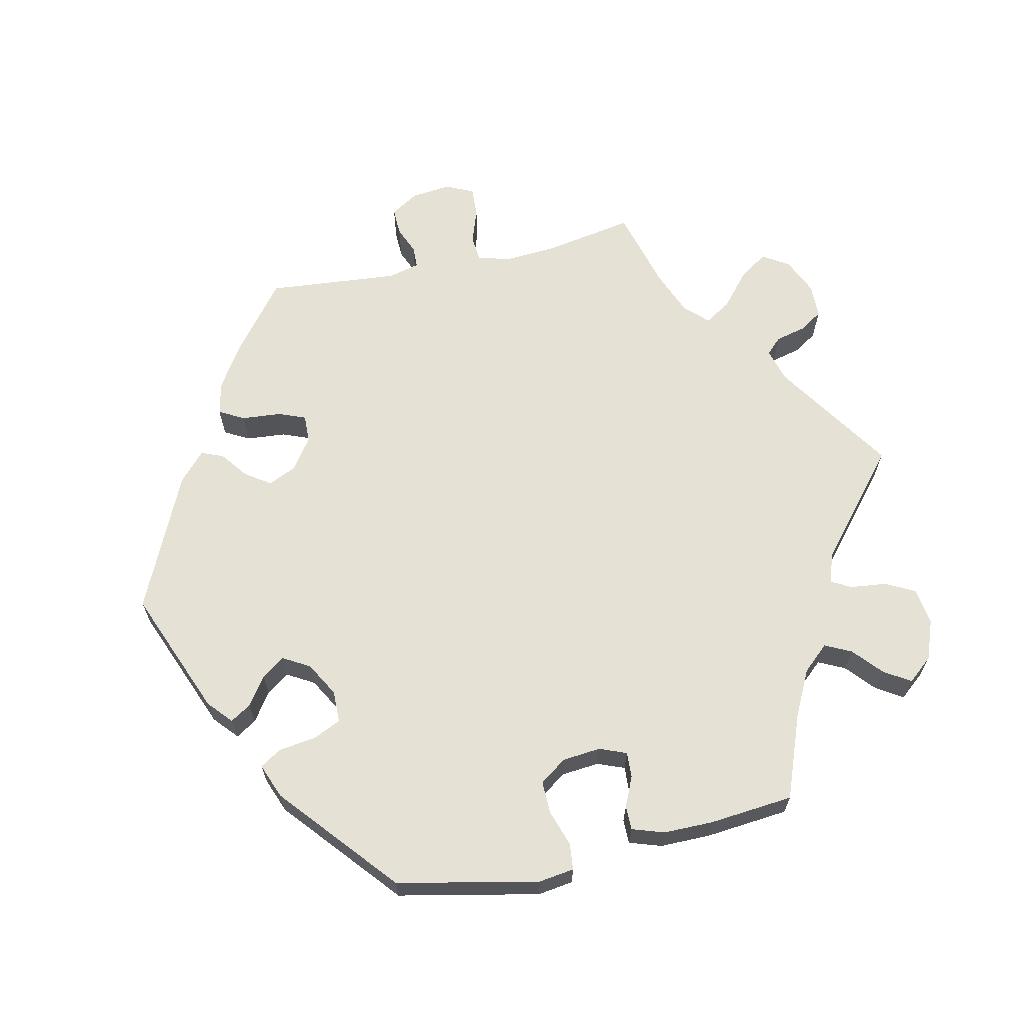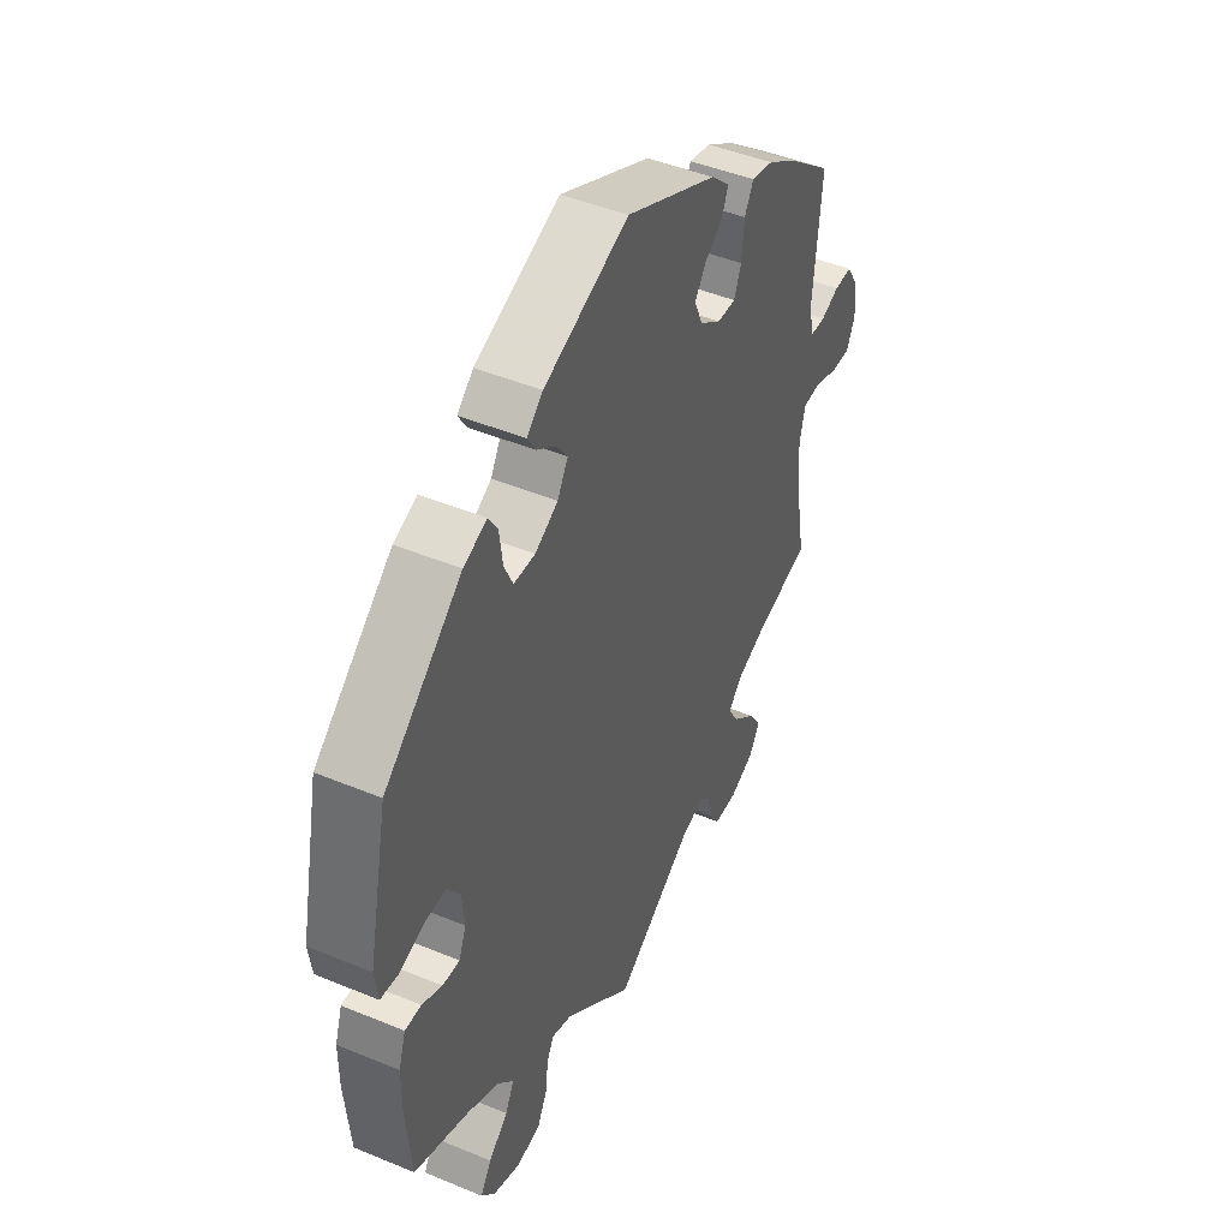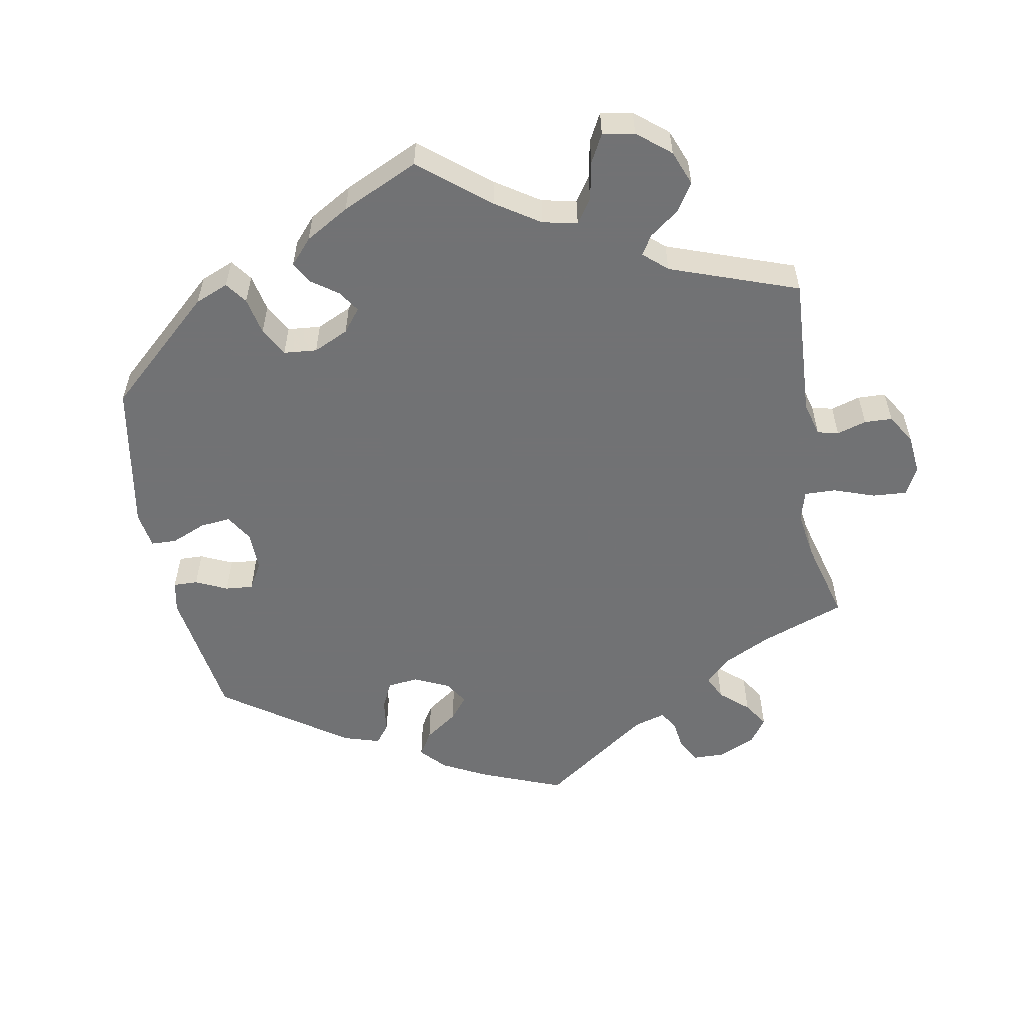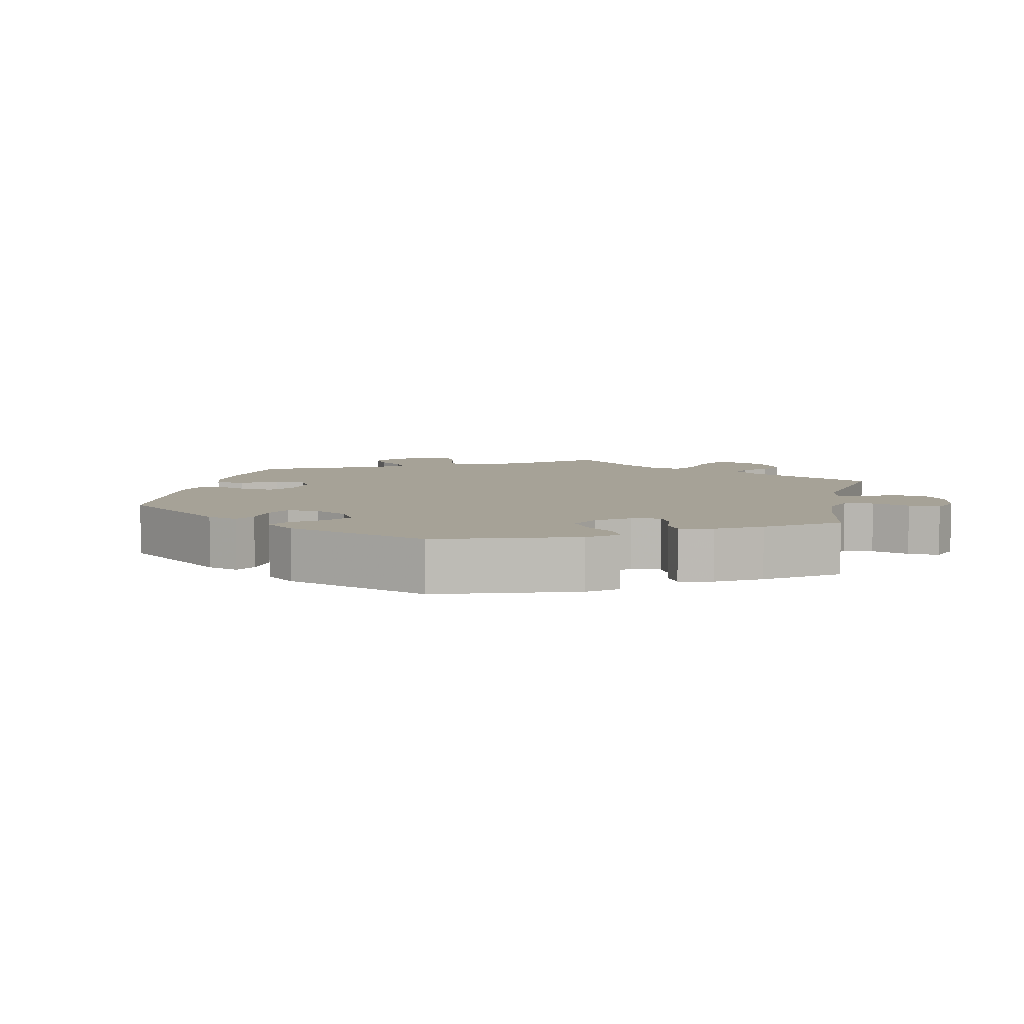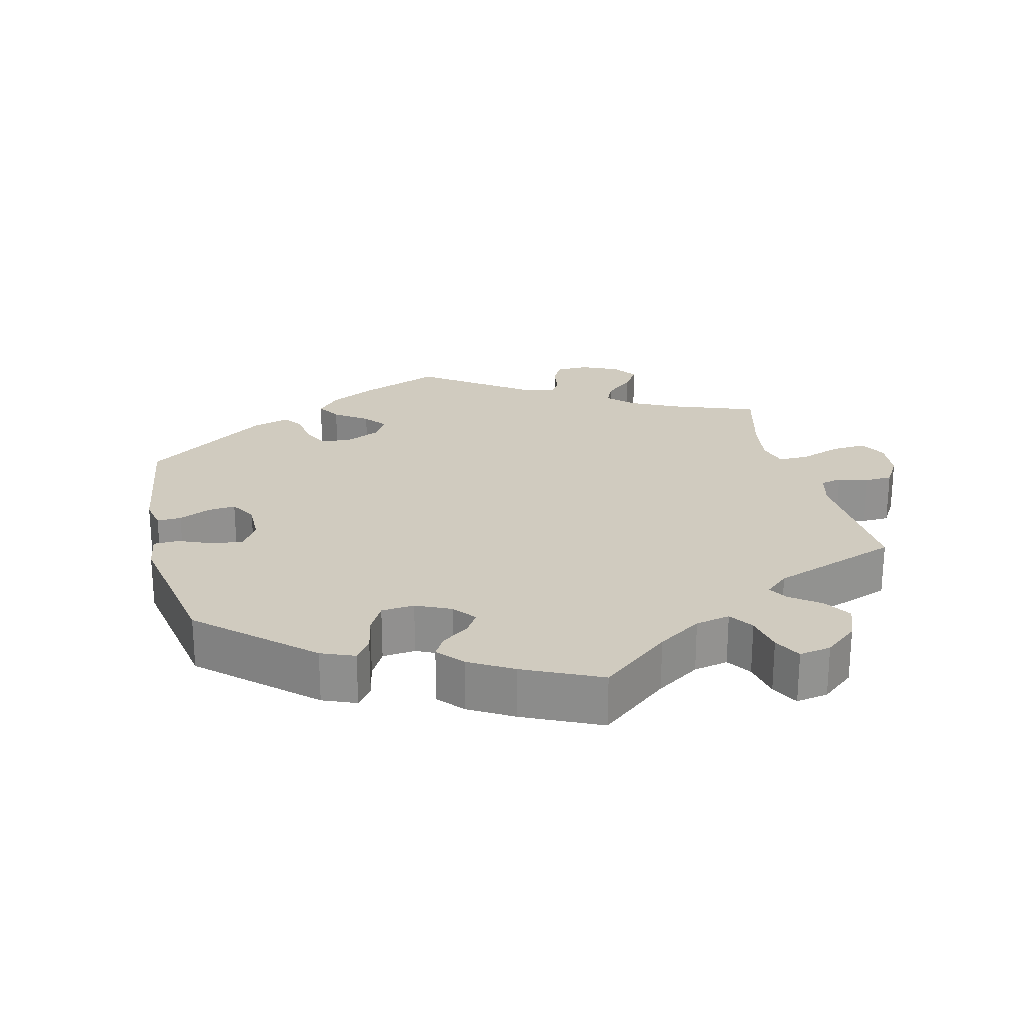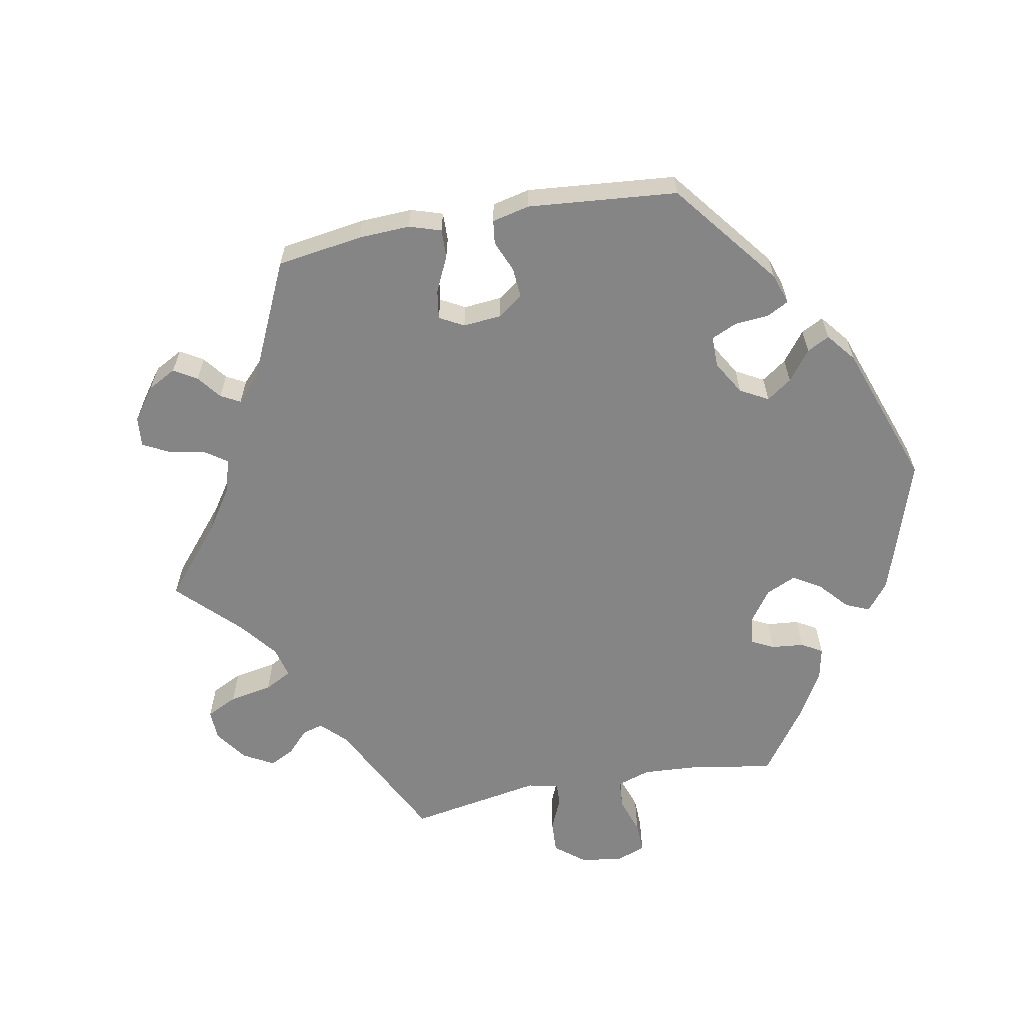
<metadata>
{"format":"obj","ext":"obj","renderer":"f3d","projection":"perspective","resolution":1024,"background":"white","views":[{"elev":65.0,"azim":77.5,"up":"+Y"},{"elev":45.6,"azim":115.5,"up":"+Z"},{"elev":-55.6,"azim":130.5,"up":"+Y"},{"elev":6.5,"azim":72.3,"up":"+Y"},{"elev":23.7,"azim":106.4,"up":"+Y"},{"elev":-61.9,"azim":-19.4,"up":"+Y"}]}
</metadata>
<code>
v 0.542 0.07 0.09
v 0.535 0.07 0.04
v 0.498 0.07 0.036
v 0.447 0.07 0.053
v 0.401 0.07 0.054
v 0.374 0.07 0.016
v 0.369 0.07 -0.038
v 0.384 0.07 -0.076
v 0.42 0.07 -0.074
v 0.462 0.07 -0.055
v 0.496 0.07 -0.055
v 0.511 0.07 -0.1
v 0.511 0.07 -0.171
v 0.5 0.07 -0.289
v 0.384 0.07 -0.333
v 0.318 0.07 -0.366
v 0.285 0.07 -0.403
v 0.303 0.07 -0.44
v 0.344 0.07 -0.476
v 0.367 0.07 -0.513
v 0.338 0.07 -0.548
v 0.282 0.07 -0.569
v 0.23 0.07 -0.561
v 0.209 0.07 -0.52
v 0.203 0.07 -0.469
v 0.188 0.07 -0.441
v 0.146 0.07 -0.455
v 0 0.07 -0.578
v -0.166 0.07 -0.469
v -0.214 0.07 -0.456
v -0.235 0.07 -0.478
v -0.245 0.07 -0.52
v -0.266 0.07 -0.553
v -0.315 0.07 -0.554
v -0.366 0.07 -0.531
v -0.389 0.07 -0.494
v -0.362 0.07 -0.454
v -0.315 0.07 -0.414
v -0.292 0.07 -0.377
v -0.323 0.07 -0.345
v -0.386 0.07 -0.32
v -0.501 0.07 -0.289
v -0.479 0.07 -0.165
v -0.474 0.07 -0.091
v -0.486 0.07 -0.043
v -0.523 0.07 -0.04
v -0.573 0.07 -0.057
v -0.615 0.07 -0.059
v -0.633 0.07 -0.02
v -0.627 0.07 0.036
v -0.603 0.07 0.075
v -0.565 0.07 0.074
v -0.526 0.07 0.058
v -0.495 0.07 0.059
v -0.484 0.07 0.104
v -0.501 0.07 0.289
v -0.405 0.07 0.365
v -0.344 0.07 0.404
v -0.298 0.07 0.414
v -0.279 0.07 0.379
v -0.274 0.07 0.323
v -0.259 0.07 0.285
v -0.22 0.07 0.286
v -0.176 0.07 0.317
v -0.158 0.07 0.357
v -0.182 0.07 0.392
v -0.22 0.07 0.421
v -0.233 0.07 0.452
v -0.193 0.07 0.489
v -0.001 0.07 0.578
v 0.177 0.07 0.507
v 0.211 0.07 0.477
v 0.193 0.07 0.448
v 0.153 0.07 0.42
v 0.13 0.07 0.388
v 0.152 0.07 0.35
v 0.2 0.07 0.323
v 0.245 0.07 0.324
v 0.263 0.07 0.363
v 0.27 0.07 0.416
v 0.289 0.07 0.446
v 0.338 0.07 0.427
v 0.5 0.07 0.289
v 0.542 0 0.09
v 0.535 0 0.04
v 0.498 0 0.036
v 0.447 0 0.053
v 0.401 0 0.054
v 0.374 0 0.016
v 0.369 0 -0.038
v 0.384 0 -0.076
v 0.42 0 -0.074
v 0.462 0 -0.055
v 0.496 0 -0.055
v 0.511 0 -0.1
v 0.511 0 -0.171
v 0.5 0 -0.289
v 0.384 0 -0.333
v 0.318 0 -0.366
v 0.285 0 -0.403
v 0.303 0 -0.44
v 0.344 0 -0.476
v 0.367 0 -0.513
v 0.338 0 -0.548
v 0.282 0 -0.569
v 0.23 0 -0.561
v 0.209 0 -0.52
v 0.203 0 -0.469
v 0.188 0 -0.441
v 0.146 0 -0.455
v 0 0 -0.578
v -0.166 0 -0.469
v -0.214 0 -0.456
v -0.235 0 -0.478
v -0.245 0 -0.52
v -0.266 0 -0.553
v -0.315 0 -0.554
v -0.366 0 -0.531
v -0.389 0 -0.494
v -0.362 0 -0.454
v -0.315 0 -0.414
v -0.292 0 -0.377
v -0.323 0 -0.345
v -0.386 0 -0.32
v -0.501 0 -0.289
v -0.479 0 -0.165
v -0.474 0 -0.091
v -0.486 0 -0.043
v -0.523 0 -0.04
v -0.573 0 -0.057
v -0.615 0 -0.059
v -0.633 0 -0.02
v -0.627 0 0.036
v -0.603 0 0.075
v -0.565 0 0.074
v -0.526 0 0.058
v -0.495 0 0.059
v -0.484 0 0.104
v -0.501 0 0.289
v -0.405 0 0.365
v -0.344 0 0.404
v -0.298 0 0.414
v -0.279 0 0.379
v -0.274 0 0.323
v -0.259 0 0.285
v -0.22 0 0.286
v -0.176 0 0.317
v -0.158 0 0.357
v -0.182 0 0.392
v -0.22 0 0.421
v -0.233 0 0.452
v -0.193 0 0.489
v -0.001 0 0.578
v 0.177 0 0.507
v 0.211 0 0.477
v 0.193 0 0.448
v 0.153 0 0.42
v 0.13 0 0.388
v 0.152 0 0.35
v 0.2 0 0.323
v 0.245 0 0.324
v 0.263 0 0.363
v 0.27 0 0.416
v 0.289 0 0.446
v 0.338 0 0.427
v 0.5 0 0.289
f 79 80 81 82
f 78 79 82 83
f 77 78 83 1
f 71 72 73 74
f 71 74 75
f 70 71 75
f 69 70 75 76
f 66 67 68 69
f 65 66 69 76
f 58 59 60 61
f 58 61 62
f 55 56 57 58
f 54 55 58 62
f 50 51 52 53
f 50 53 54
f 49 50 54
f 46 47 48 49
f 45 46 49 54
f 44 45 54 62
f 41 42 43
f 40 41 43 44
f 39 40 44 62
f 35 36 37 38
f 35 38 39
f 34 35 39
f 31 32 33 34
f 30 31 34 39
f 29 30 39 62
f 27 28 29 62
f 22 23 24 25
f 22 25 26
f 21 22 26
f 18 19 20 21
f 17 18 21 26
f 16 17 26 27
f 12 13 14 15
f 12 15 16
f 9 10 11 12
f 8 9 12 16
f 7 8 16 27
f 1 2 3 4
f 1 4 5
f 77 1 5
f 64 65 76 77
f 63 64 77 5
f 62 63 5 6
f 6 7 27 62
f 165 164 163 162
f 166 165 162 161
f 84 166 161 160
f 157 156 155 154
f 158 157 154
f 158 154 153
f 159 158 153 152
f 152 151 150 149
f 159 152 149 148
f 144 143 142 141
f 145 144 141
f 141 140 139 138
f 145 141 138 137
f 136 135 134 133
f 137 136 133
f 137 133 132
f 132 131 130 129
f 137 132 129 128
f 145 137 128 127
f 126 125 124
f 127 126 124 123
f 145 127 123 122
f 121 120 119 118
f 122 121 118
f 122 118 117
f 117 116 115 114
f 122 117 114 113
f 145 122 113 112
f 145 112 111 110
f 108 107 106 105
f 109 108 105
f 109 105 104
f 104 103 102 101
f 109 104 101 100
f 110 109 100 99
f 98 97 96 95
f 99 98 95
f 95 94 93 92
f 99 95 92 91
f 110 99 91 90
f 87 86 85 84
f 88 87 84
f 88 84 160
f 160 159 148 147
f 88 160 147 146
f 89 88 146 145
f 145 110 90 89
f 1 84 85 2
f 2 85 86 3
f 3 86 87 4
f 4 87 88 5
f 5 88 89 6
f 6 89 90 7
f 7 90 91 8
f 8 91 92 9
f 9 92 93 10
f 10 93 94 11
f 11 94 95 12
f 12 95 96 13
f 13 96 97 14
f 14 97 98 15
f 15 98 99 16
f 16 99 100 17
f 17 100 101 18
f 18 101 102 19
f 19 102 103 20
f 20 103 104 21
f 21 104 105 22
f 22 105 106 23
f 23 106 107 24
f 24 107 108 25
f 25 108 109 26
f 26 109 110 27
f 27 110 111 28
f 28 111 112 29
f 29 112 113 30
f 30 113 114 31
f 31 114 115 32
f 32 115 116 33
f 33 116 117 34
f 34 117 118 35
f 35 118 119 36
f 36 119 120 37
f 37 120 121 38
f 38 121 122 39
f 39 122 123 40
f 40 123 124 41
f 41 124 125 42
f 42 125 126 43
f 43 126 127 44
f 44 127 128 45
f 45 128 129 46
f 46 129 130 47
f 47 130 131 48
f 48 131 132 49
f 49 132 133 50
f 50 133 134 51
f 51 134 135 52
f 52 135 136 53
f 53 136 137 54
f 54 137 138 55
f 55 138 139 56
f 56 139 140 57
f 57 140 141 58
f 58 141 142 59
f 59 142 143 60
f 60 143 144 61
f 61 144 145 62
f 62 145 146 63
f 63 146 147 64
f 64 147 148 65
f 65 148 149 66
f 66 149 150 67
f 67 150 151 68
f 68 151 152 69
f 69 152 153 70
f 70 153 154 71
f 71 154 155 72
f 72 155 156 73
f 73 156 157 74
f 74 157 158 75
f 75 158 159 76
f 76 159 160 77
f 77 160 161 78
f 78 161 162 79
f 79 162 163 80
f 80 163 164 81
f 81 164 165 82
f 82 165 166 83
f 83 166 84 1

</code>
